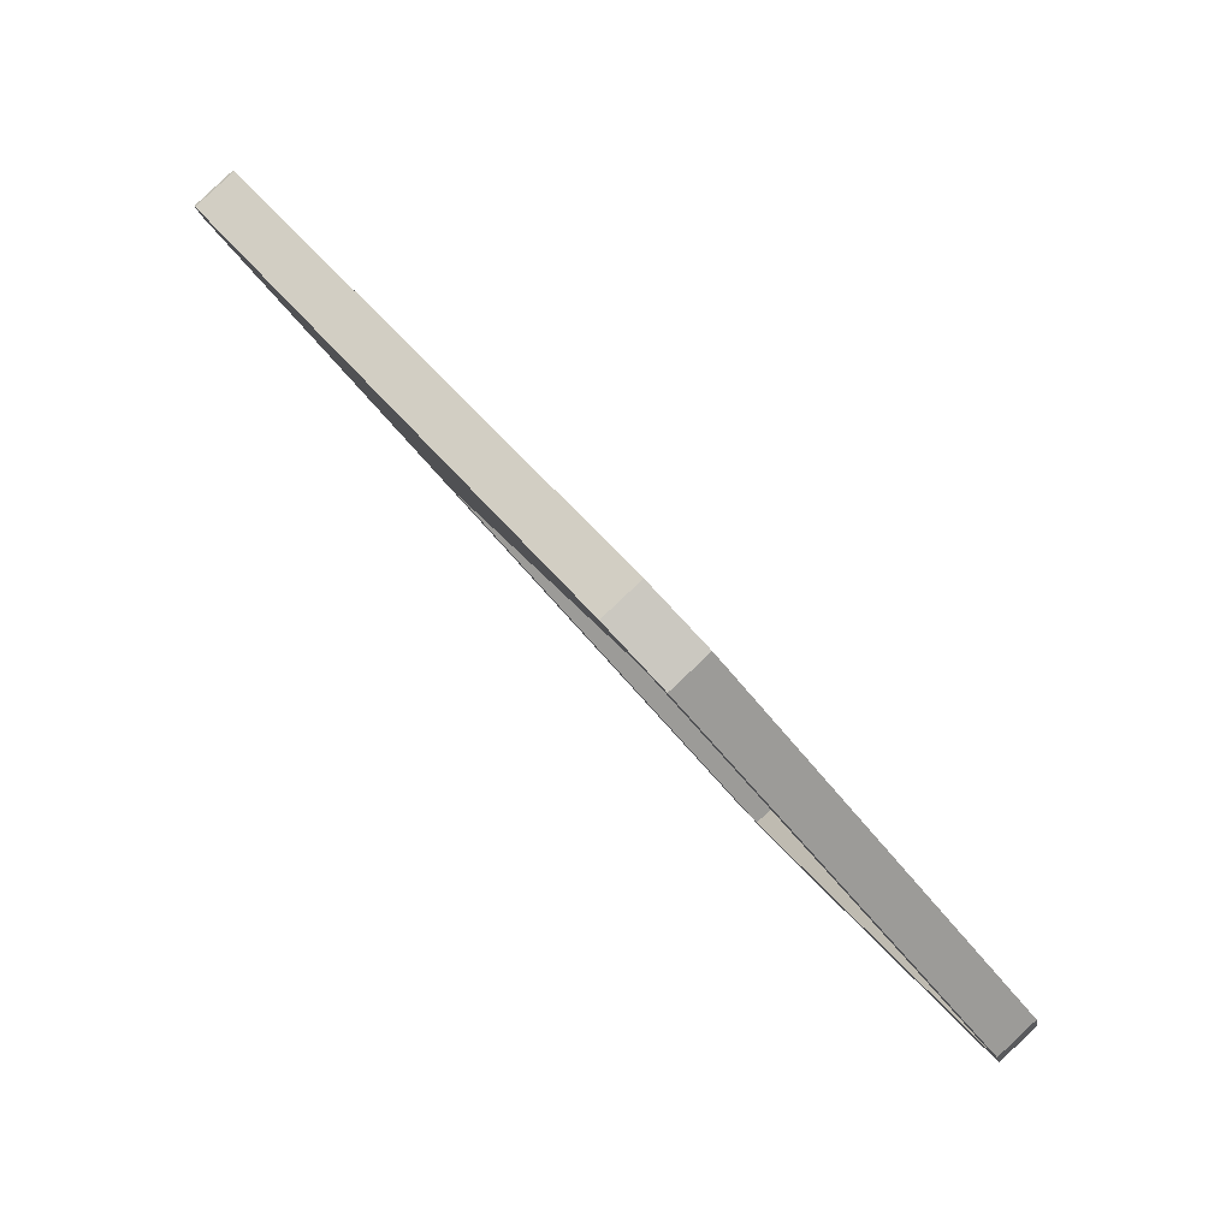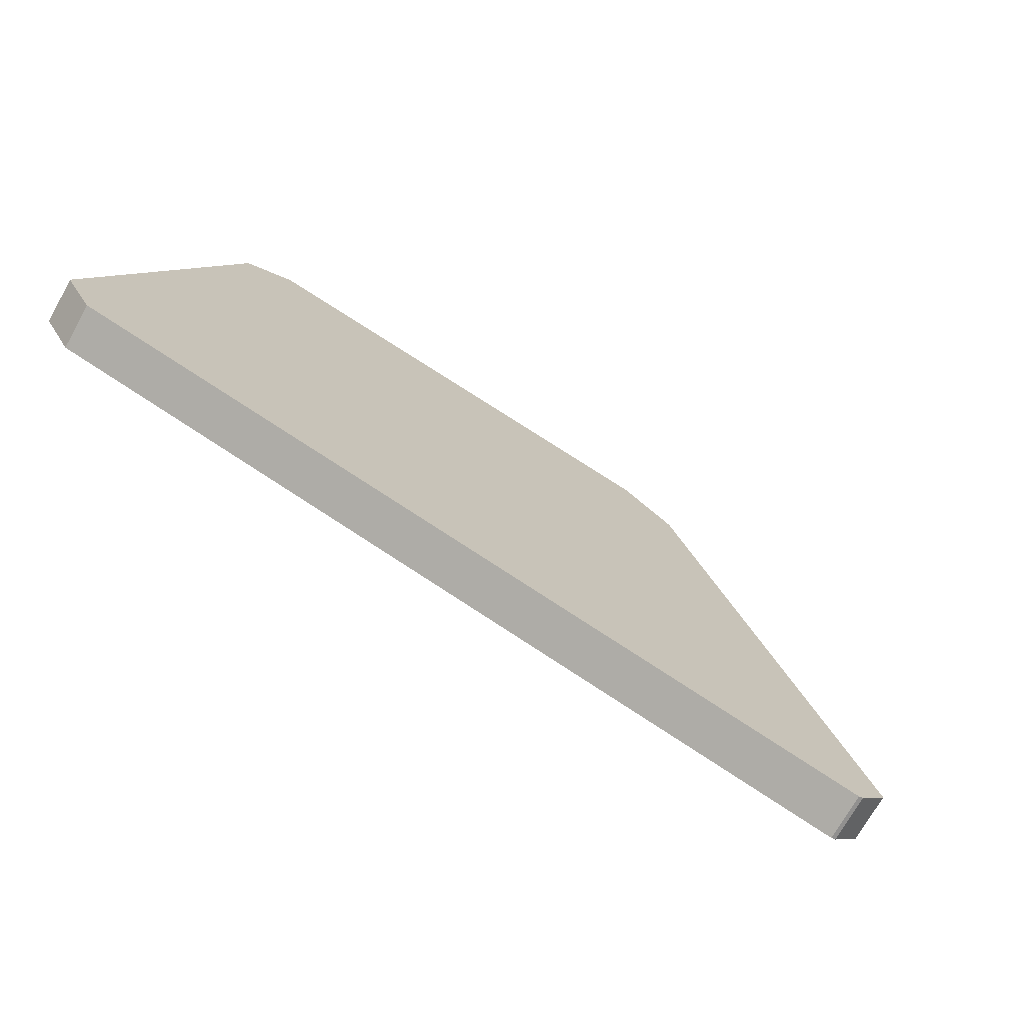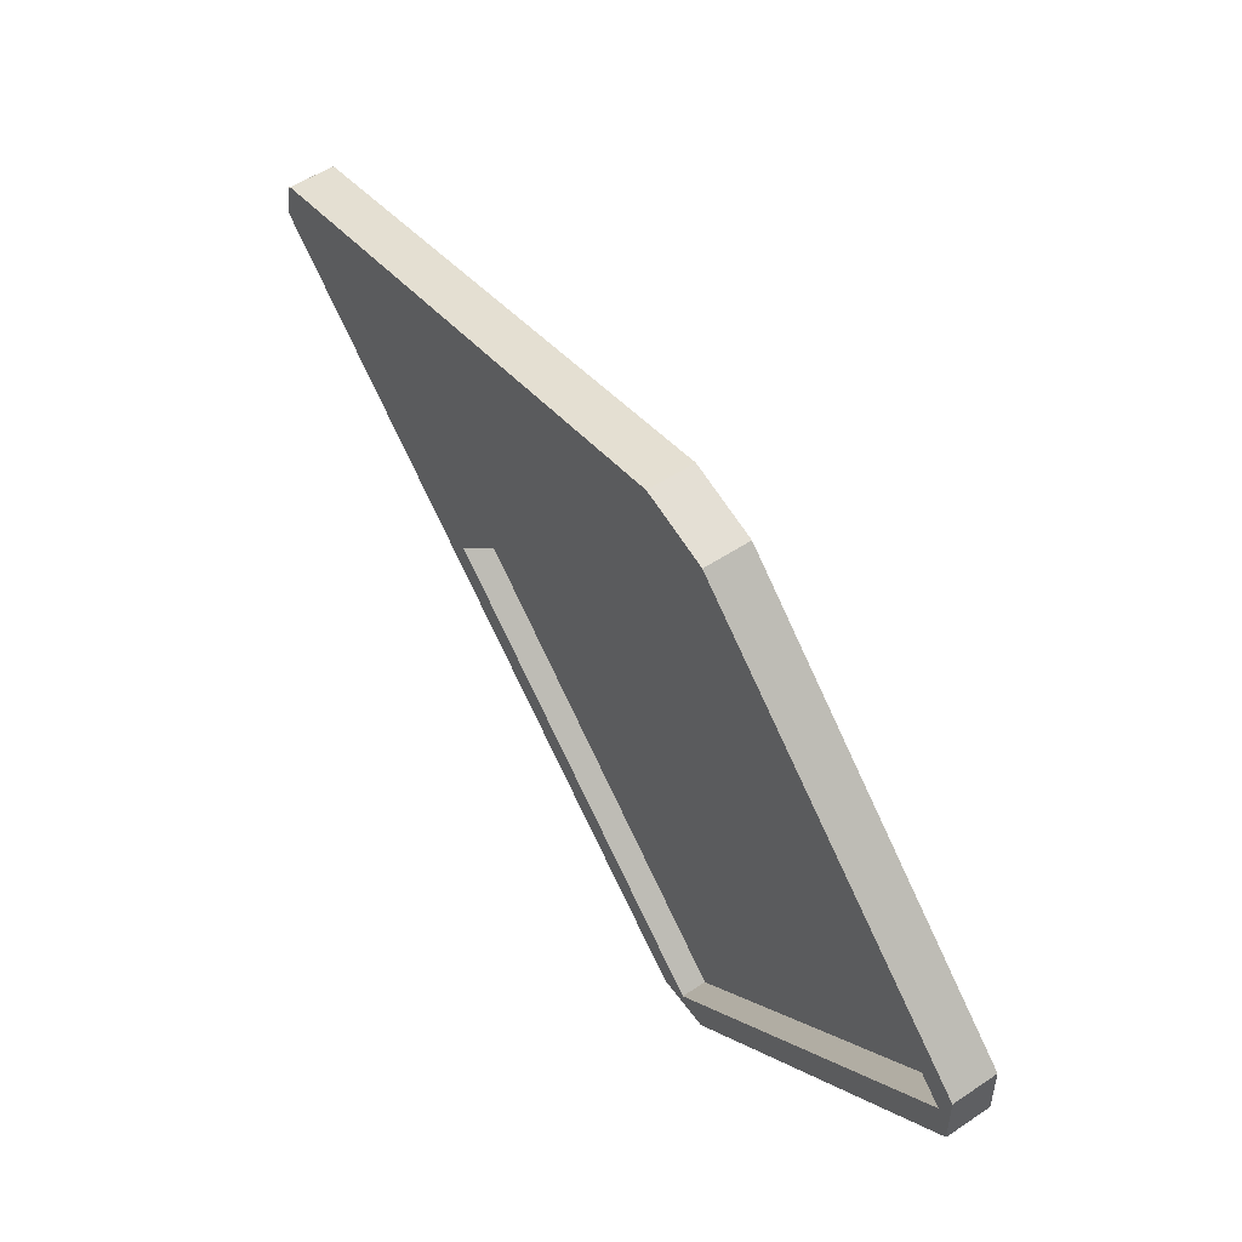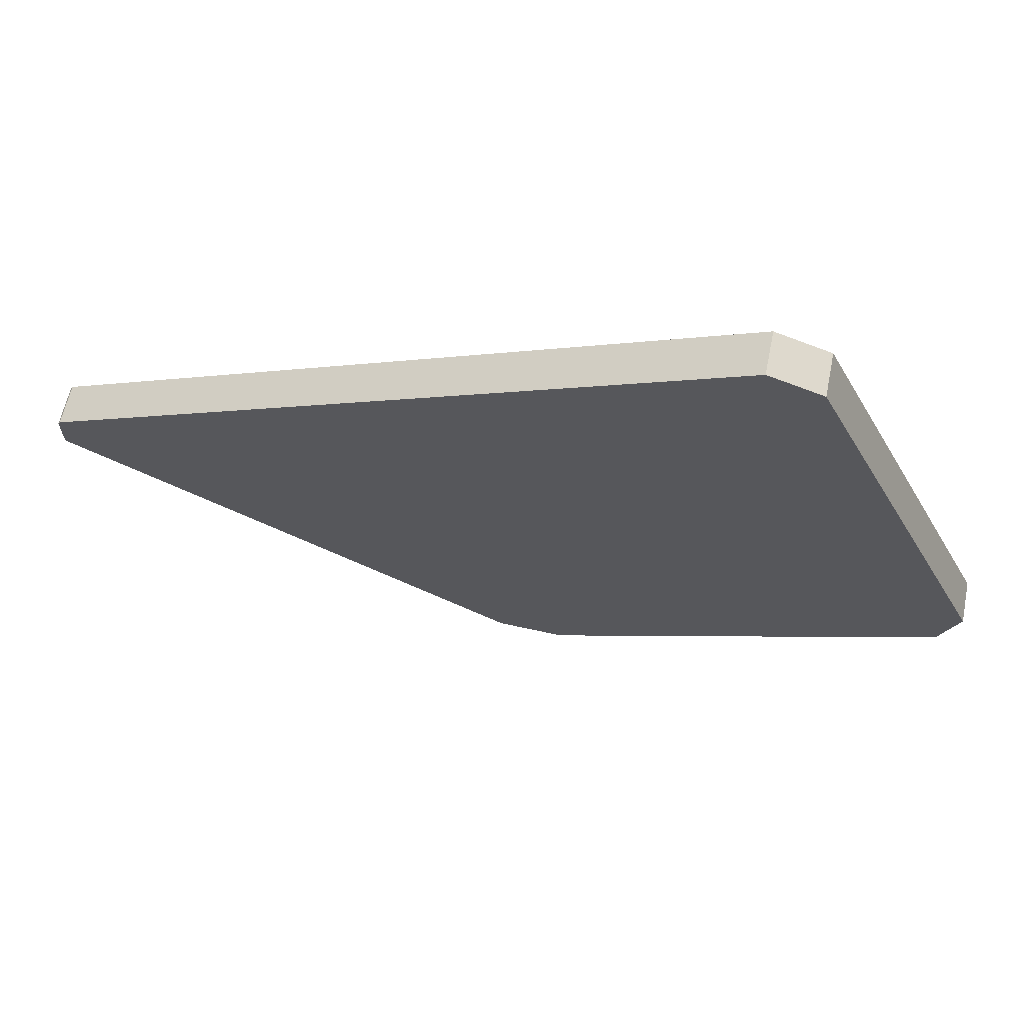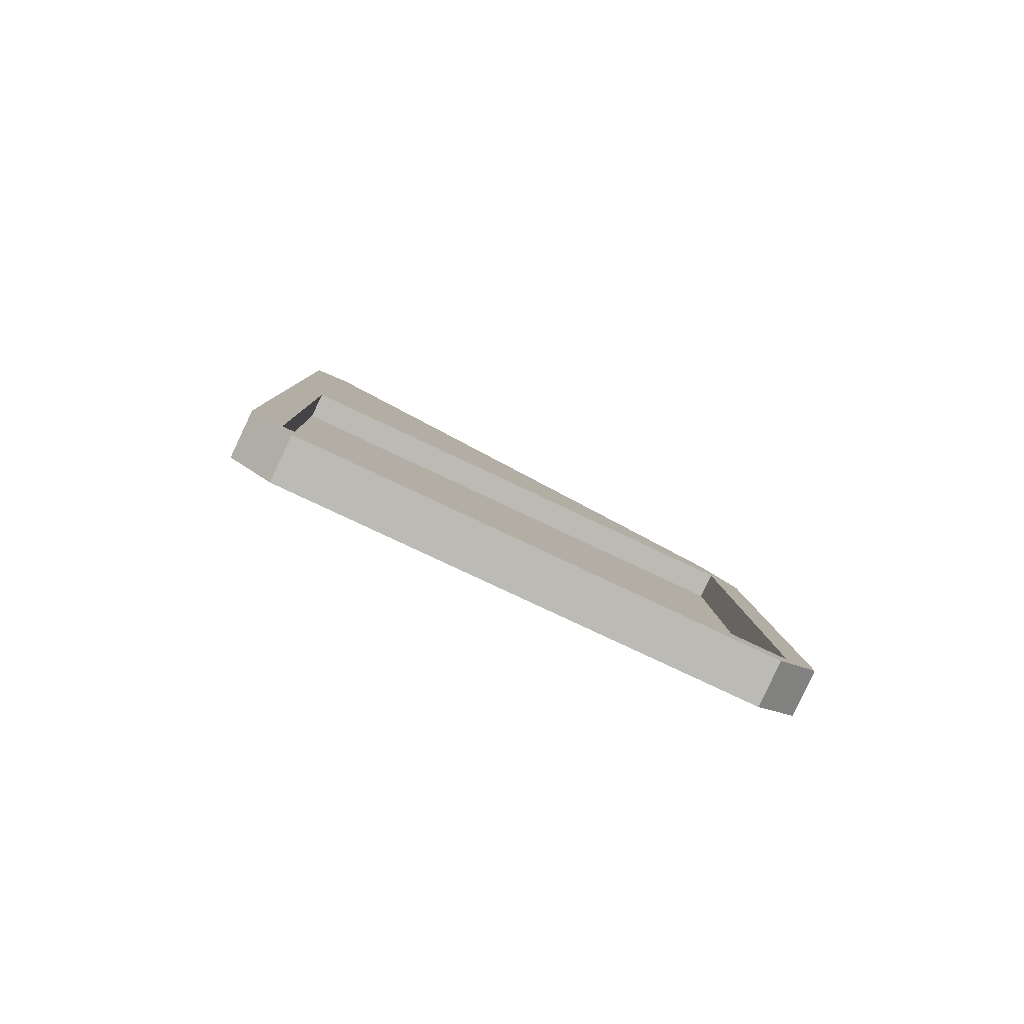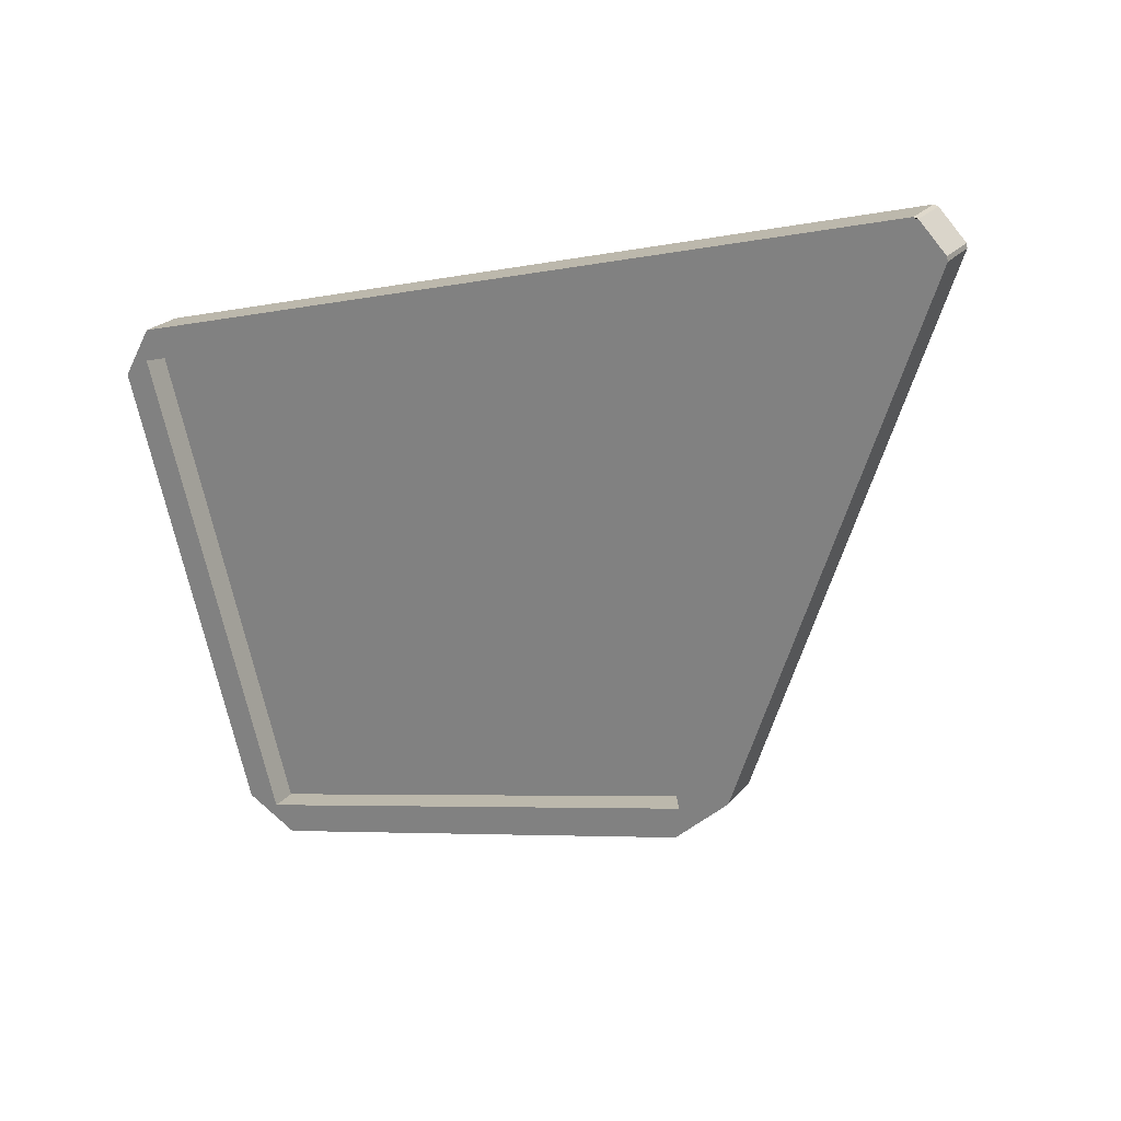
<metadata>
{"format":"obj","ext":"obj","renderer":"f3d","projection":"perspective","resolution":1024,"background":"white","views":[{"elev":-55.1,"azim":-53.6,"up":"+Z"},{"elev":77.5,"azim":-147.1,"up":"+Z"},{"elev":-76.5,"azim":-65.1,"up":"+Z"},{"elev":-3.2,"azim":29.3,"up":"+Y"},{"elev":6.8,"azim":88.2,"up":"+Y"},{"elev":-5.6,"azim":-147.3,"up":"+Z"}]}
</metadata>
<code>
o Starmap
g Cube
v 0.3556 -0.07955 0.3782
v -0.563 -0.07955 0.3782
v 0.3556 -0.0337 0.3567
v -0.563 -0.0337 0.3567
v -0.5869 -0.09829 0.3384
v -0.24 -0.3253 -0.1444
v -0.5869 -0.05244 0.3168
v -0.24 -0.2794 -0.1659
v -0.1674 -0.342 -0.18
v 0.3556 -0.342 -0.18
v -0.1674 -0.2962 -0.2016
v 0.3556 -0.2962 -0.2016
v 0.4025 -0.3221 -0.1375
v 0.4025 -0.09953 0.3357
v 0.4025 -0.2762 -0.1591
v 0.4025 -0.05368 0.3142
v 0.3686 -0.07497 0.3386
v -0.1804 -0.07497 0.3386
v 0.3686 -0.3086 -0.1583
v -0.1804 -0.3086 -0.1583
v 0.3686 -0.04813 0.326
v -0.1804 -0.04813 0.326
v 0.3686 -0.2817 -0.1709
v -0.1804 -0.2817 -0.1709
v -0.5672 -0.08062 0.376
v -0.5672 -0.03477 0.3544
v -0.5871 -0.0962 0.3428
v -0.5871 -0.05035 0.3213
v -0.566 -0.03534 0.3532
v -0.566 -0.03492 0.3541
v -0.1812 -0.282 -0.1715
v 0.3693 -0.282 -0.1715
v 0.3693 -0.04783 0.3266
f 29 28 28
f 26 29 28
f 30 29 26
f 30 26 4
f 29 7 28
f 24 31 8
f 22 24 8
f 22 8 7
f 29 22 7
f 31 11 8
f 24 11 31
f 12 11 24
f 23 12 24
f 23 32 12
f 32 15 12
f 30 4 29
f 29 4 22
f 3 22 4
f 3 21 22
f 33 21 3
f 23 15 32
f 21 15 23
f 33 16 21
f 15 21 16
f 10 14 1
f 13 14 10
f 9 10 1
f 6 9 1
f 6 1 2
f 6 2 5
f 5 2 25
f 27 5 25
f 3 16 33
f 4 2 1
f 1 3 4
f 8 6 5
f 5 7 8
f 12 10 9
f 9 11 12
f 16 14 13
f 13 15 16
f 20 18 17
f 17 19 20
f 18 22 21
f 21 17 18
f 17 21 23
f 23 19 17
f 20 24 22
f 22 18 20
f 19 23 24
f 24 20 19
f 27 25 26
f 26 28 27
f 25 2 4
f 4 26 25
f 28 7 5
f 5 27 28
f 9 6 8
f 8 11 9
f 13 10 12
f 12 15 13
f 16 3 1
f 1 14 16

</code>
